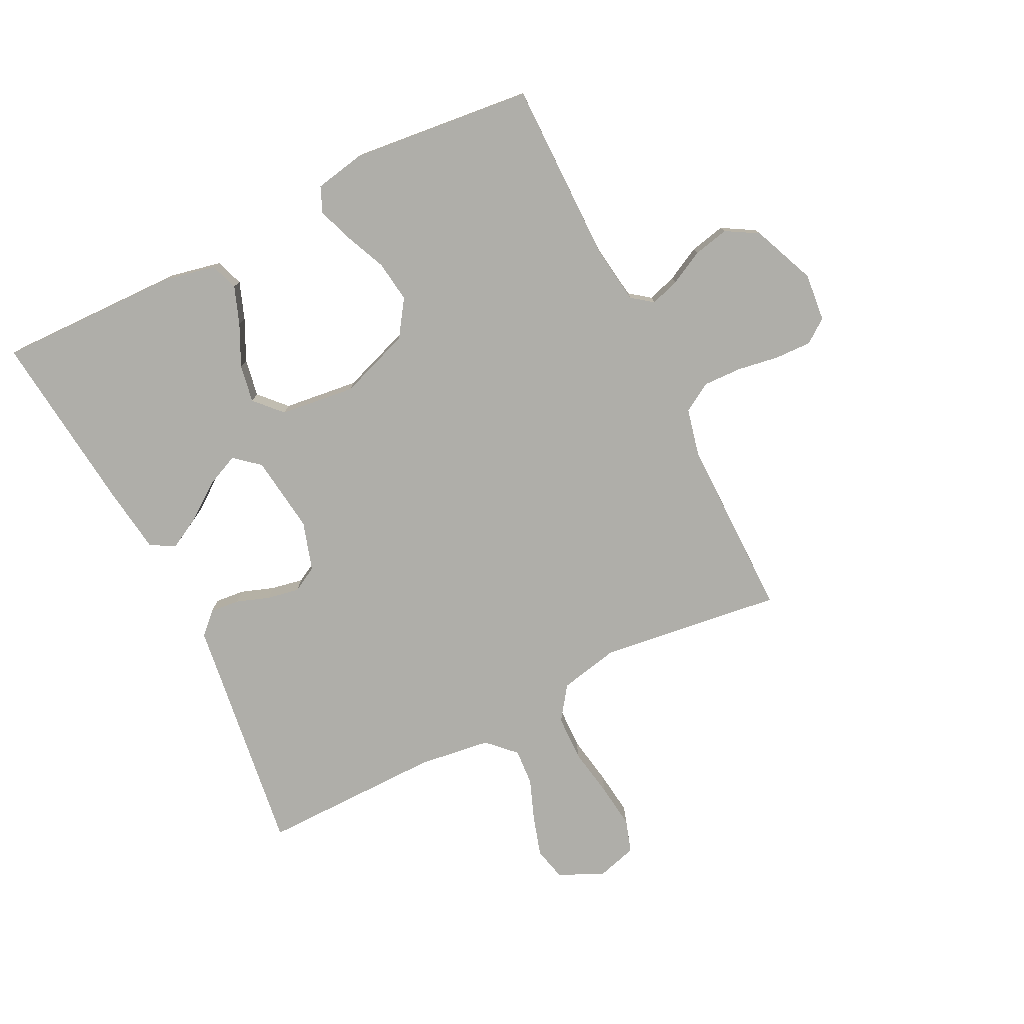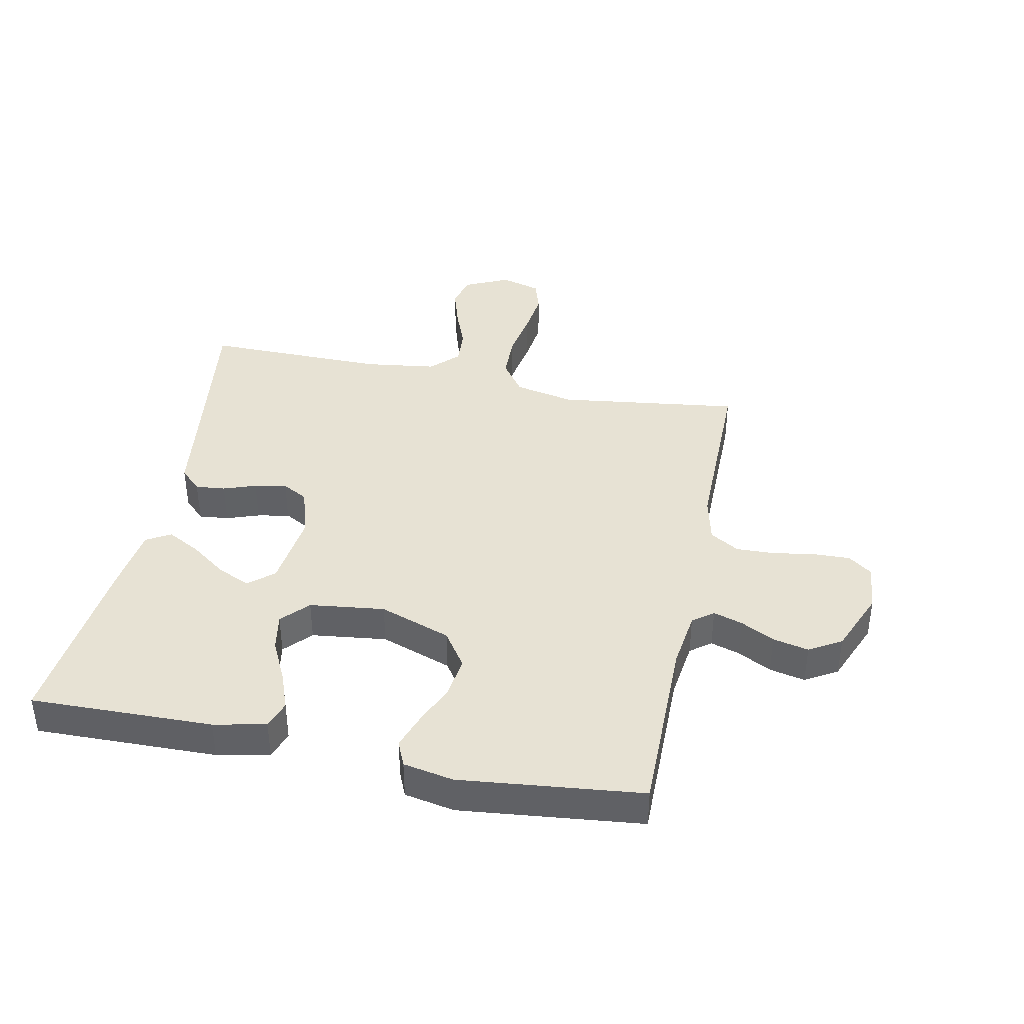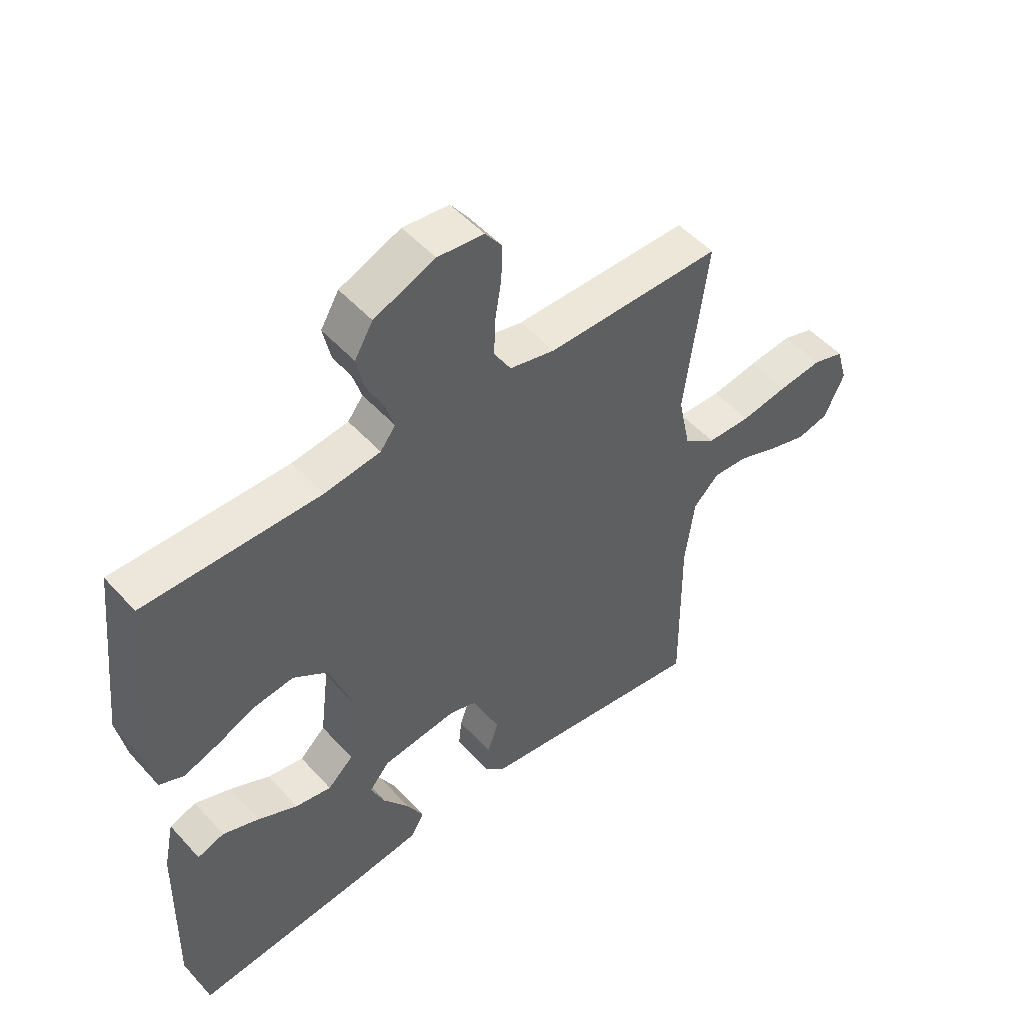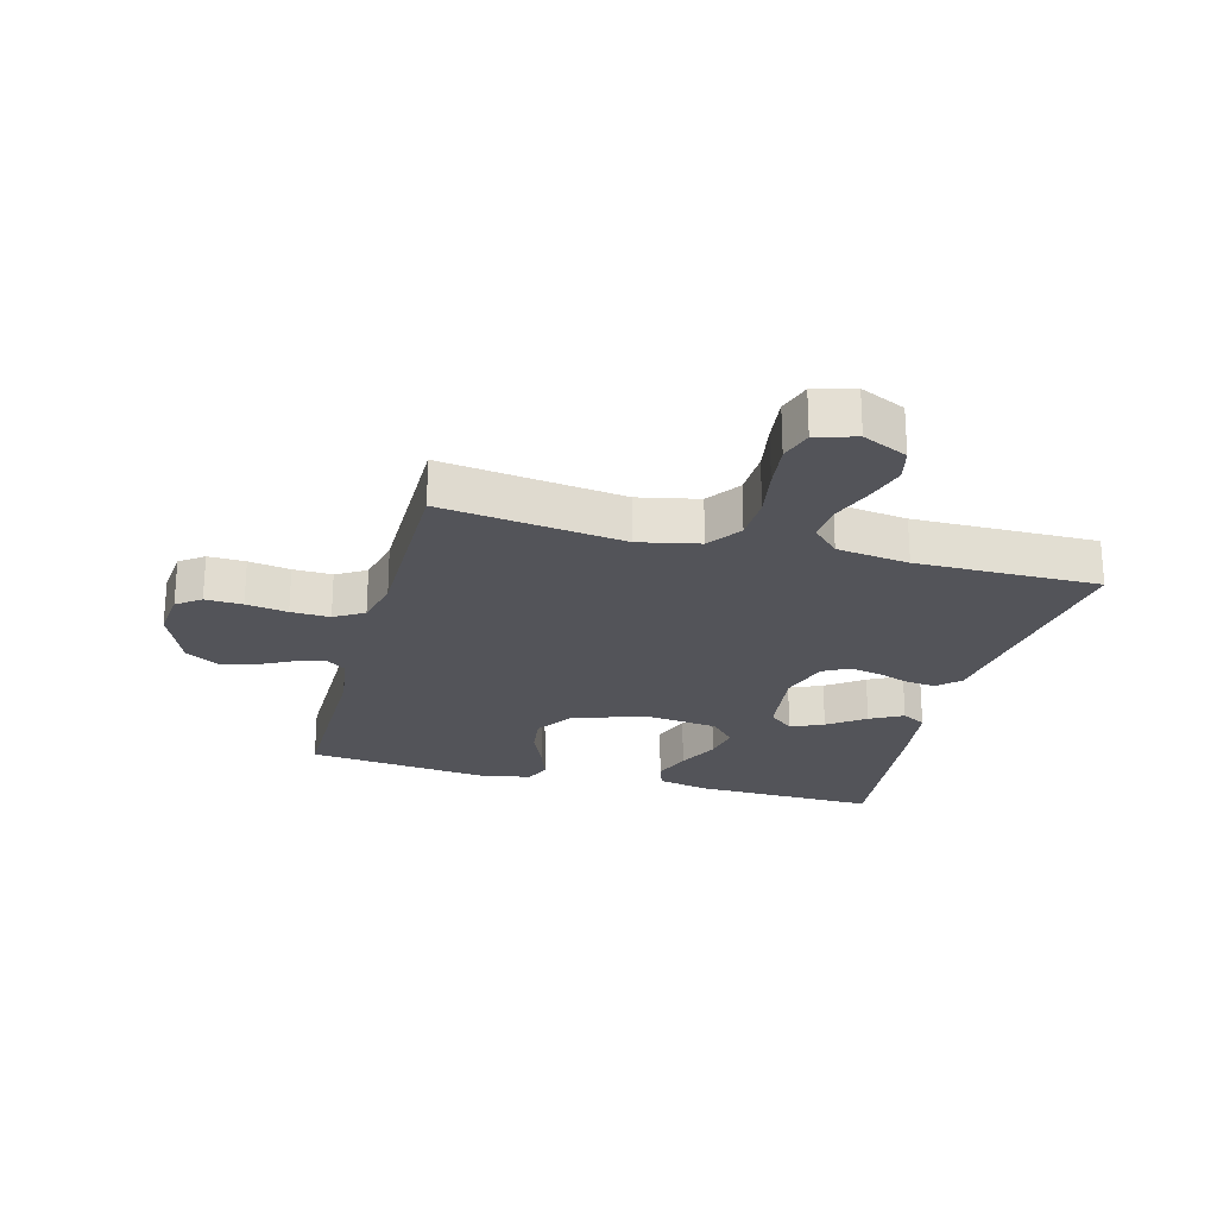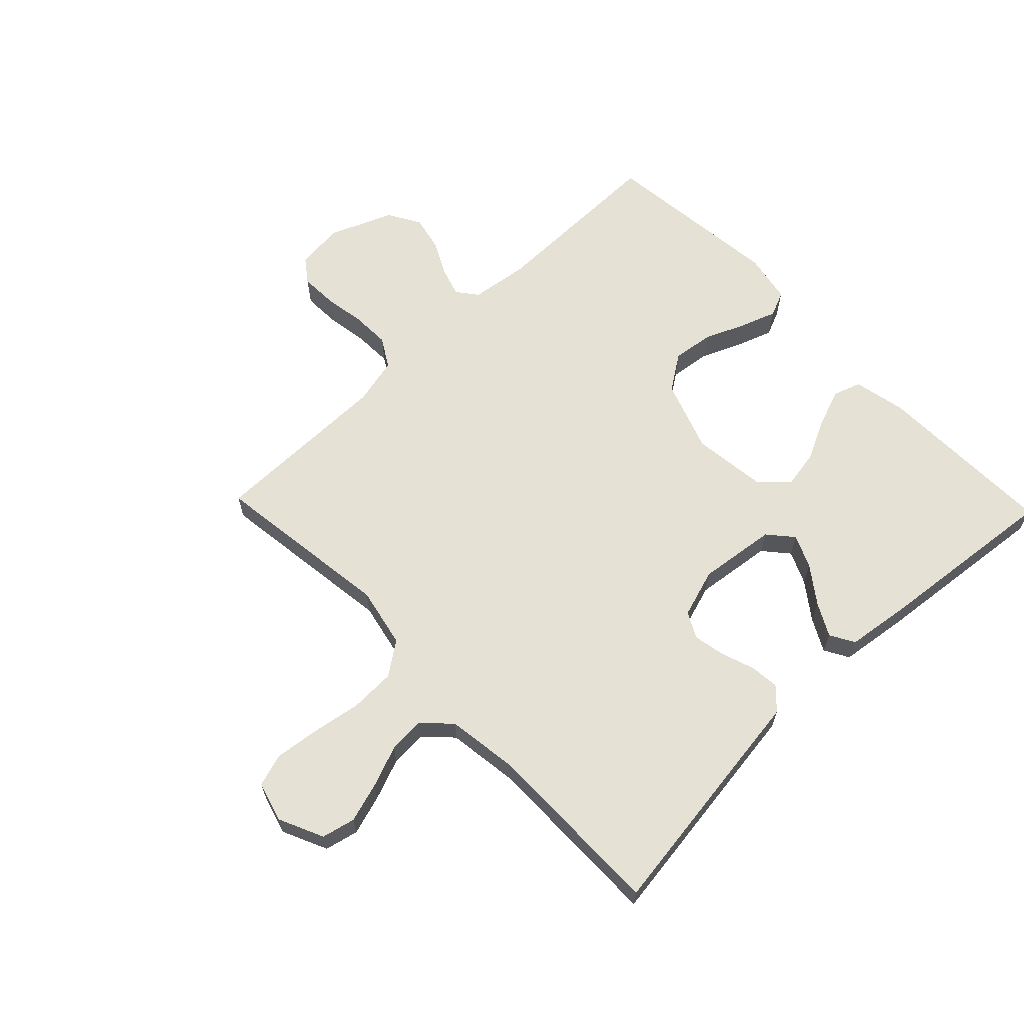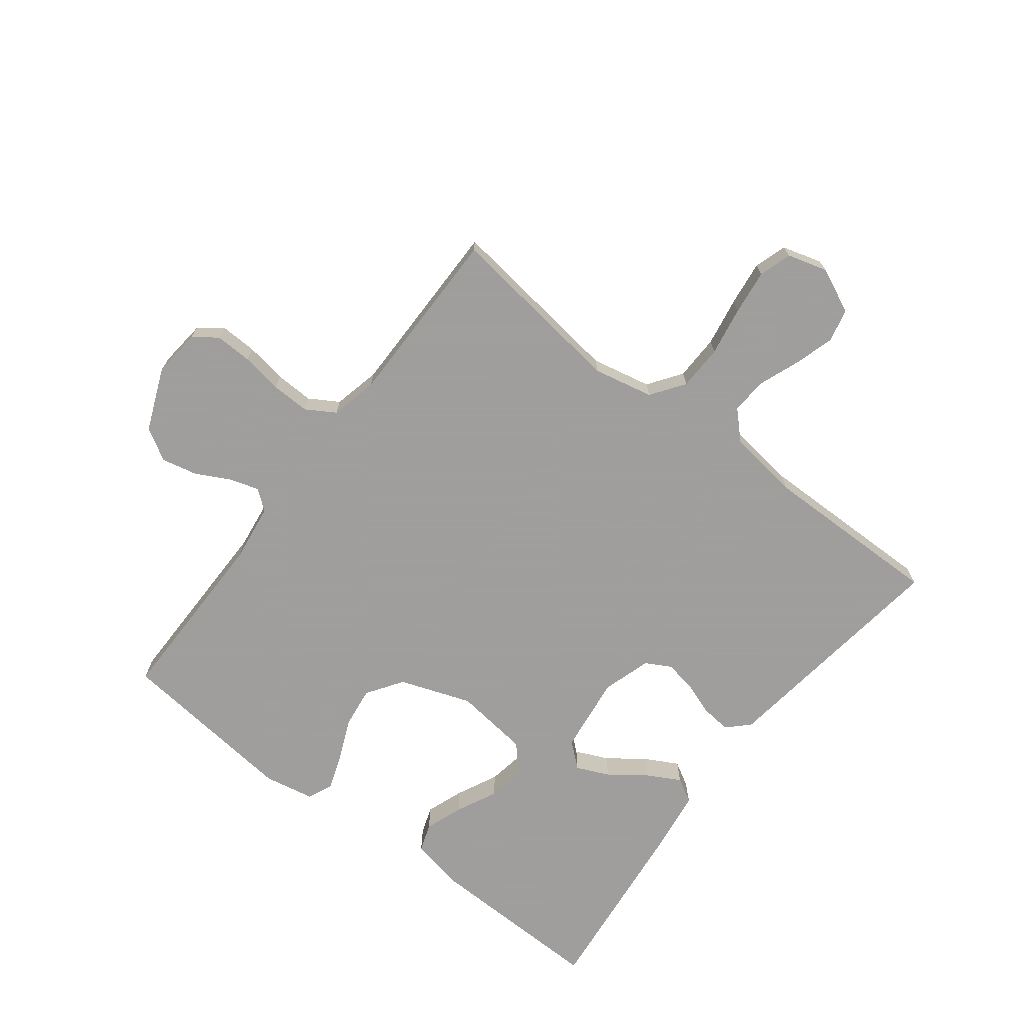
<metadata>
{"format":"obj","ext":"obj","renderer":"f3d","projection":"perspective","resolution":1024,"background":"white","views":[{"elev":-77.5,"azim":-63.5,"up":"+Y"},{"elev":40.0,"azim":-78.5,"up":"+Y"},{"elev":50.4,"azim":-40.3,"up":"+Z"},{"elev":-23.8,"azim":75.0,"up":"+Y"},{"elev":64.1,"azim":136.1,"up":"+Y"},{"elev":-71.1,"azim":52.5,"up":"+Y"}]}
</metadata>
<code>
v 0.5 0.07 0.5
v 0.461 0.07 0.2
v 0.482 0.07 0.101
v 0.537 0.07 0.062
v 0.612 0.07 0.06
v 0.693 0.07 0.074
v 0.767 0.07 0.083
v 0.821 0.07 0.066
v 0.84 0.07 0
v 0.806 0.07 -0.074
v 0.751 0.07 -0.087
v 0.685 0.07 -0.067
v 0.617 0.07 -0.041
v 0.557 0.07 -0.037
v 0.513 0.07 -0.081
v 0.497 0.07 -0.2
v 0.5 0.07 -0.5
v 0.2 0.07 -0.459
v 0.103 0.07 -0.446
v 0.069 0.07 -0.411
v 0.074 0.07 -0.362
v 0.093 0.07 -0.308
v 0.103 0.07 -0.255
v 0.08 0.07 -0.213
v 0 0.07 -0.188
v -0.128 0.07 -0.204
v -0.163 0.07 -0.245
v -0.139 0.07 -0.299
v -0.095 0.07 -0.359
v -0.066 0.07 -0.413
v -0.089 0.07 -0.453
v -0.2 0.07 -0.468
v -0.5 0.07 -0.5
v -0.494 0.07 -0.2
v -0.476 0.07 -0.114
v -0.43 0.07 -0.098
v -0.368 0.07 -0.121
v -0.3 0.07 -0.154
v -0.238 0.07 -0.165
v -0.194 0.07 -0.124
v -0.179 0.07 0
v -0.221 0.07 0.118
v -0.28 0.07 0.158
v -0.348 0.07 0.149
v -0.415 0.07 0.12
v -0.474 0.07 0.099
v -0.516 0.07 0.117
v -0.532 0.07 0.2
v -0.5 0.07 0.5
v -0.2 0.07 0.499
v -0.104 0.07 0.512
v -0.078 0.07 0.546
v -0.093 0.07 0.594
v -0.122 0.07 0.65
v -0.135 0.07 0.709
v -0.104 0.07 0.762
v 0 0.07 0.805
v 0.079 0.07 0.797
v 0.108 0.07 0.758
v 0.106 0.07 0.697
v 0.095 0.07 0.629
v 0.093 0.07 0.565
v 0.122 0.07 0.517
v 0.2 0.07 0.499
v 0.5 0 0.5
v 0.461 0 0.2
v 0.482 0 0.101
v 0.537 0 0.062
v 0.612 0 0.06
v 0.693 0 0.074
v 0.767 0 0.083
v 0.821 0 0.066
v 0.84 0 0
v 0.806 0 -0.074
v 0.751 0 -0.087
v 0.685 0 -0.067
v 0.617 0 -0.041
v 0.557 0 -0.037
v 0.513 0 -0.081
v 0.497 0 -0.2
v 0.5 0 -0.5
v 0.2 0 -0.459
v 0.103 0 -0.446
v 0.069 0 -0.411
v 0.074 0 -0.362
v 0.093 0 -0.308
v 0.103 0 -0.255
v 0.08 0 -0.213
v 0 0 -0.188
v -0.128 0 -0.204
v -0.163 0 -0.245
v -0.139 0 -0.299
v -0.095 0 -0.359
v -0.066 0 -0.413
v -0.089 0 -0.453
v -0.2 0 -0.468
v -0.5 0 -0.5
v -0.494 0 -0.2
v -0.476 0 -0.114
v -0.43 0 -0.098
v -0.368 0 -0.121
v -0.3 0 -0.154
v -0.238 0 -0.165
v -0.194 0 -0.124
v -0.179 0 0
v -0.221 0 0.118
v -0.28 0 0.158
v -0.348 0 0.149
v -0.415 0 0.12
v -0.474 0 0.099
v -0.516 0 0.117
v -0.532 0 0.2
v -0.5 0 0.5
v -0.2 0 0.499
v -0.104 0 0.512
v -0.078 0 0.546
v -0.093 0 0.594
v -0.122 0 0.65
v -0.135 0 0.709
v -0.104 0 0.762
v 0 0 0.805
v 0.079 0 0.797
v 0.108 0 0.758
v 0.106 0 0.697
v 0.095 0 0.629
v 0.093 0 0.565
v 0.122 0 0.517
v 0.2 0 0.499
f 59 60 61
f 58 59 61
f 57 58 61
f 56 57 61
f 55 56 61
f 54 55 61
f 53 54 61
f 52 53 61 62
f 51 52 62 63
f 48 49 50
f 47 48 50
f 46 47 50
f 45 46 50
f 44 45 50
f 51 63 64
f 50 51 64
f 44 50 64
f 43 44 64
f 36 37 38
f 35 36 38
f 34 35 38
f 33 34 38
f 32 33 38
f 31 32 38
f 30 31 38
f 29 30 38
f 28 29 38
f 27 28 38 39
f 26 27 39 40
f 20 21 22
f 19 20 22
f 18 19 22
f 18 22 23
f 17 18 23
f 16 17 23
f 15 16 23 24
f 11 12 13
f 10 11 13
f 9 10 13
f 8 9 13
f 7 8 13
f 6 7 13
f 5 6 13
f 4 5 13 14
f 15 24 25
f 14 15 25
f 4 14 25
f 3 4 25
f 64 1 2
f 43 64 2
f 42 43 2
f 2 3 25
f 42 2 25
f 41 42 25
f 25 26 40 41
f 125 124 123
f 125 123 122
f 125 122 121
f 125 121 120
f 125 120 119
f 125 119 118
f 125 118 117
f 126 125 117 116
f 127 126 116 115
f 114 113 112
f 114 112 111
f 114 111 110
f 114 110 109
f 114 109 108
f 128 127 115
f 128 115 114
f 128 114 108
f 128 108 107
f 102 101 100
f 102 100 99
f 102 99 98
f 102 98 97
f 102 97 96
f 102 96 95
f 102 95 94
f 102 94 93
f 102 93 92
f 103 102 92 91
f 104 103 91 90
f 86 85 84
f 86 84 83
f 86 83 82
f 87 86 82
f 87 82 81
f 87 81 80
f 88 87 80 79
f 77 76 75
f 77 75 74
f 77 74 73
f 77 73 72
f 77 72 71
f 77 71 70
f 77 70 69
f 78 77 69 68
f 89 88 79
f 89 79 78
f 89 78 68
f 89 68 67
f 66 65 128
f 66 128 107
f 66 107 106
f 89 67 66
f 89 66 106
f 89 106 105
f 105 104 90 89
f 1 65 66 2
f 2 66 67 3
f 3 67 68 4
f 4 68 69 5
f 5 69 70 6
f 6 70 71 7
f 7 71 72 8
f 8 72 73 9
f 9 73 74 10
f 10 74 75 11
f 11 75 76 12
f 12 76 77 13
f 13 77 78 14
f 14 78 79 15
f 15 79 80 16
f 16 80 81 17
f 17 81 82 18
f 18 82 83 19
f 19 83 84 20
f 20 84 85 21
f 21 85 86 22
f 22 86 87 23
f 23 87 88 24
f 24 88 89 25
f 25 89 90 26
f 26 90 91 27
f 27 91 92 28
f 28 92 93 29
f 29 93 94 30
f 30 94 95 31
f 31 95 96 32
f 32 96 97 33
f 33 97 98 34
f 34 98 99 35
f 35 99 100 36
f 36 100 101 37
f 37 101 102 38
f 38 102 103 39
f 39 103 104 40
f 40 104 105 41
f 41 105 106 42
f 42 106 107 43
f 43 107 108 44
f 44 108 109 45
f 45 109 110 46
f 46 110 111 47
f 47 111 112 48
f 48 112 113 49
f 49 113 114 50
f 50 114 115 51
f 51 115 116 52
f 52 116 117 53
f 53 117 118 54
f 54 118 119 55
f 55 119 120 56
f 56 120 121 57
f 57 121 122 58
f 58 122 123 59
f 59 123 124 60
f 60 124 125 61
f 61 125 126 62
f 62 126 127 63
f 63 127 128 64
f 64 128 65 1

</code>
